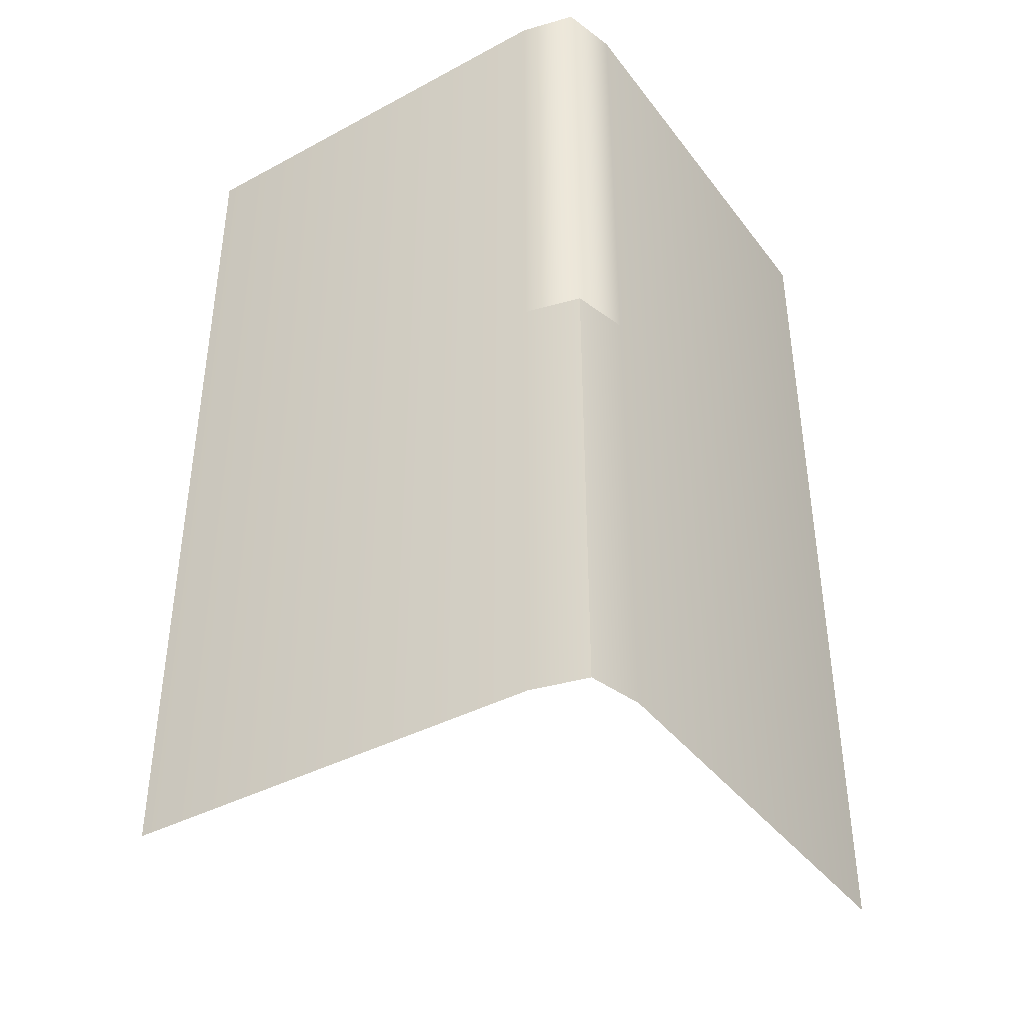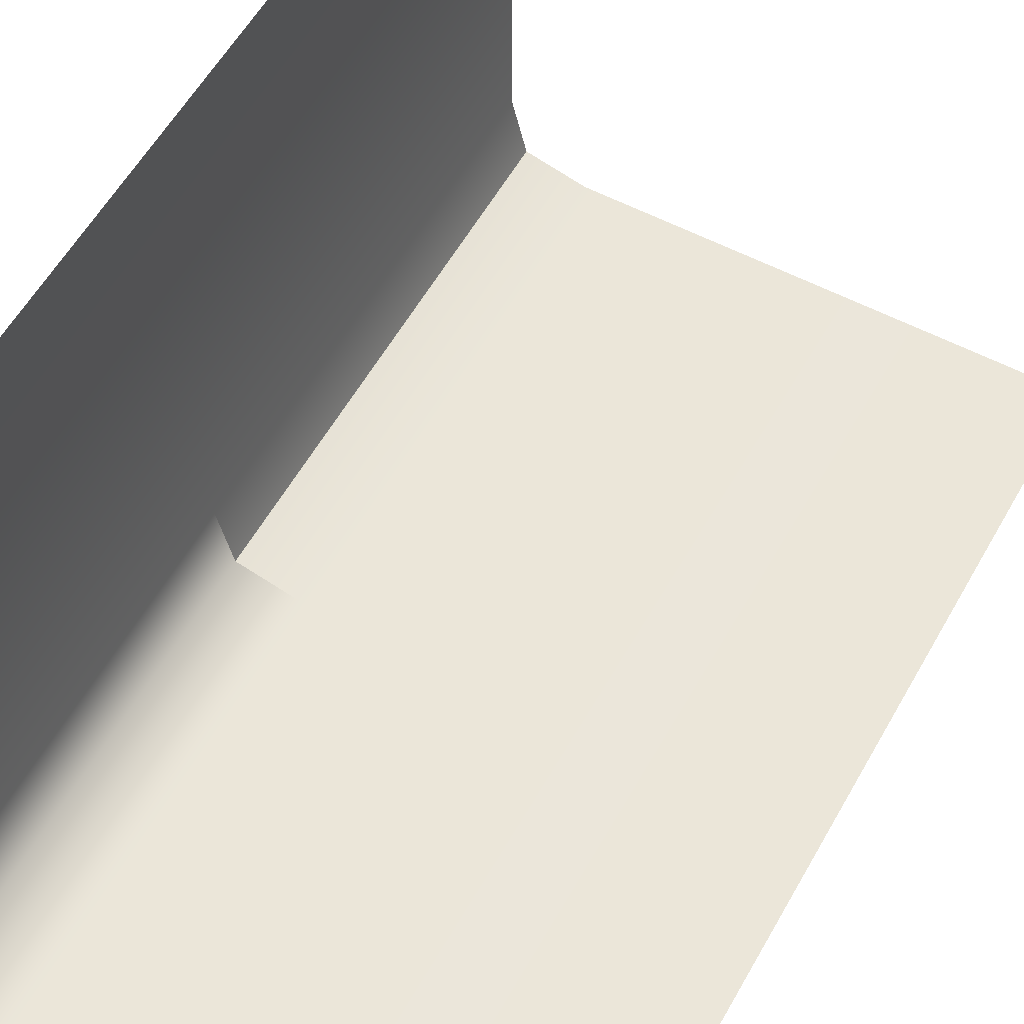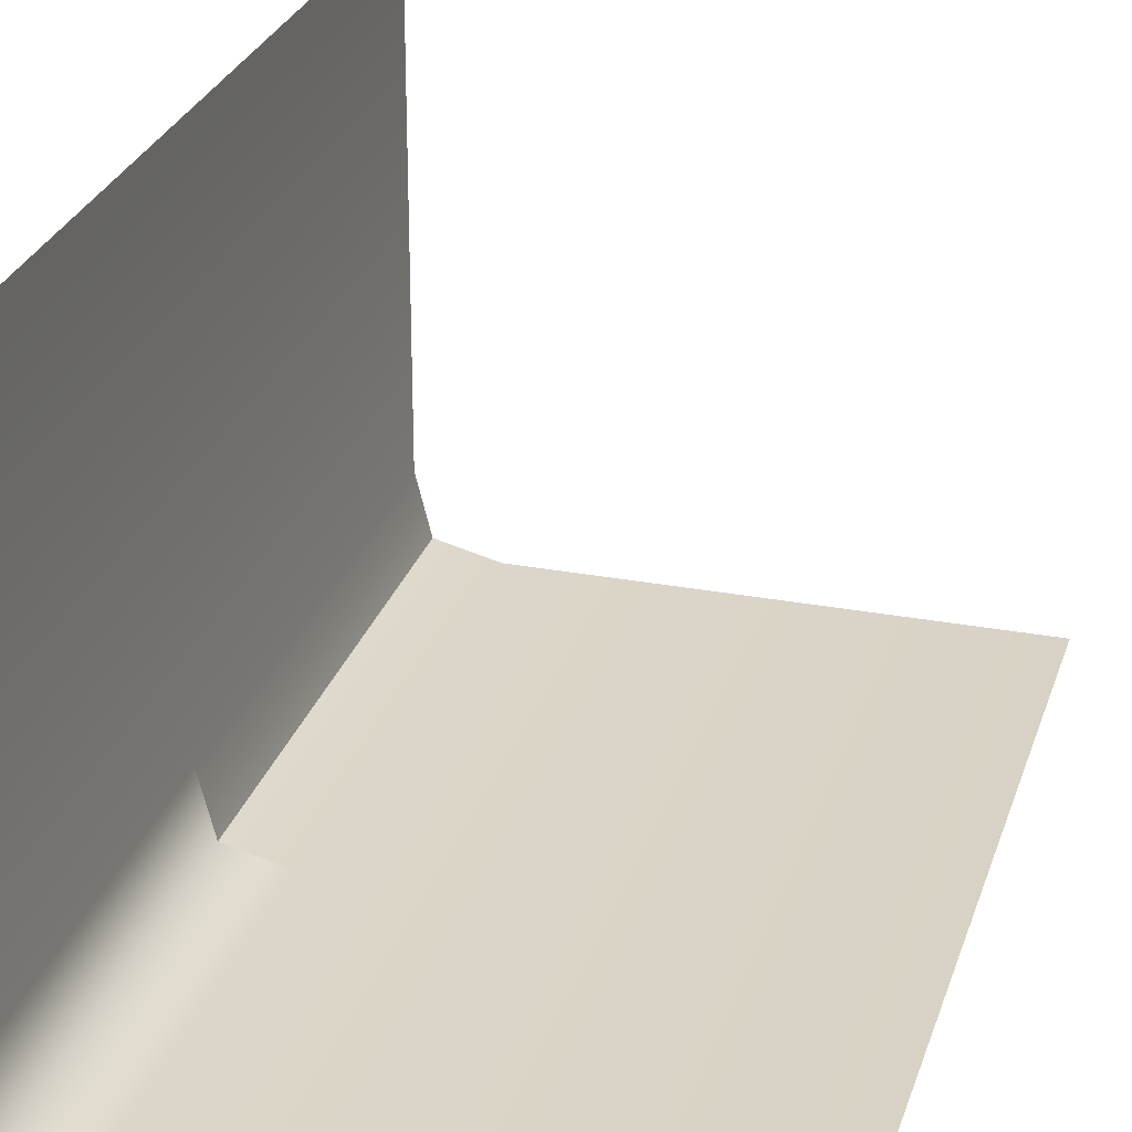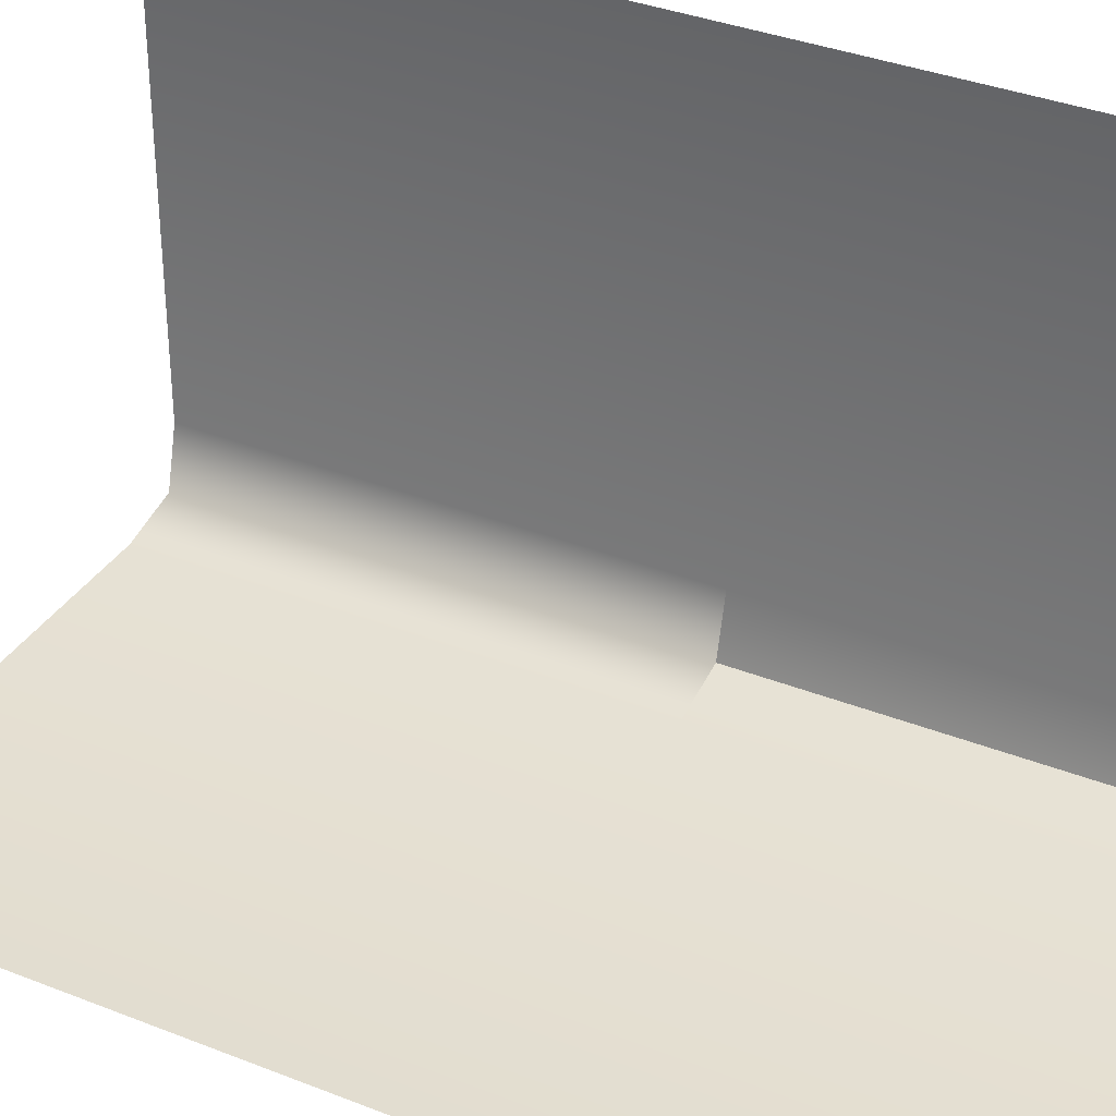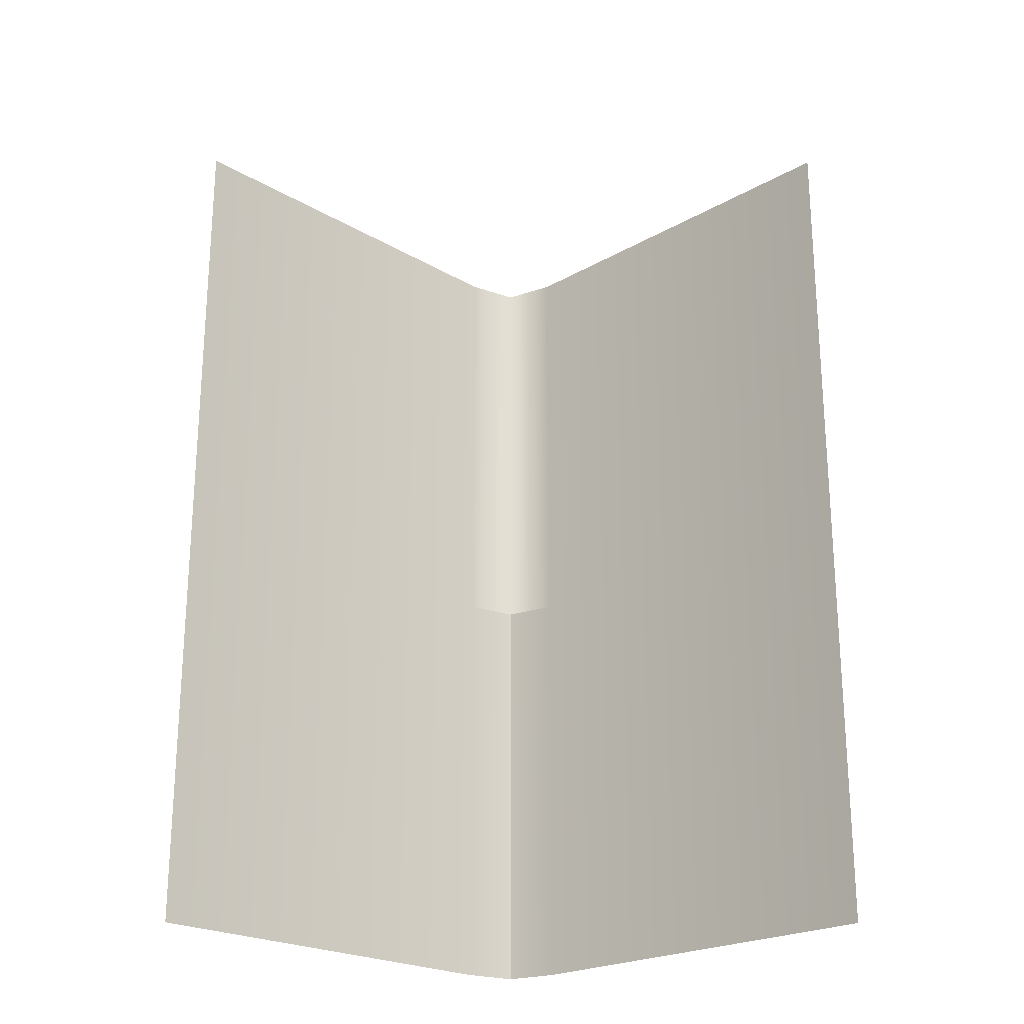
<metadata>
{"format":"obj","ext":"obj","renderer":"f3d","projection":"perspective","resolution":1024,"background":"white","views":[{"elev":-39.9,"azim":123.5,"up":"+Y"},{"elev":56.2,"azim":-151.2,"up":"+Z"},{"elev":27.4,"azim":-163.9,"up":"+Z"},{"elev":35.1,"azim":-62.1,"up":"+Z"},{"elev":-22.8,"azim":-45.3,"up":"+Y"}]}
</metadata>
<code>
o cliff_1110-1100_Cube.009
v 0.07 -1 -0.07
v 0.1 -1 1
v -1 -1 -0.1
v 0.1 -0.5 1
v 0.07 -0.5 -0.07
v 0.1 -1 0.05
v -1 -0.5 -0.1
v -0.05 -1 -0.1
v -0.05 -0.5 -0.1
v 0.1 -0.5 0.05
v 0.1 -0 1
v 0.07 -0 -0.07
v -1 0 -0.1
v 0.1 -0 0.05
v -0.05 0 -0.1
v 0.1 0.5 1
v 0.07 0.5 -0.07
v -1 0.5 -0.1
v 0.1 0.5 0.05
v -0.05 0.5 -0.1
v 0.1 1 1
v 0.07 1 -0.07
v -1 1 -0.1
v 0.1 1 0.05
v -0.05 1 -0.1
f 10 5 1 6
f 11 14 10 4
f 15 13 7 9
f 9 7 3 8
f 5 9 8 1
f 4 10 6 2
f 14 12 5 10
f 12 15 9 5
f 14 11 16 19
f 12 14 19 17
f 15 12 17 20
f 13 15 20 18
f 19 16 21 24
f 17 19 24 22
f 20 17 22 25
f 18 20 25 23

</code>
